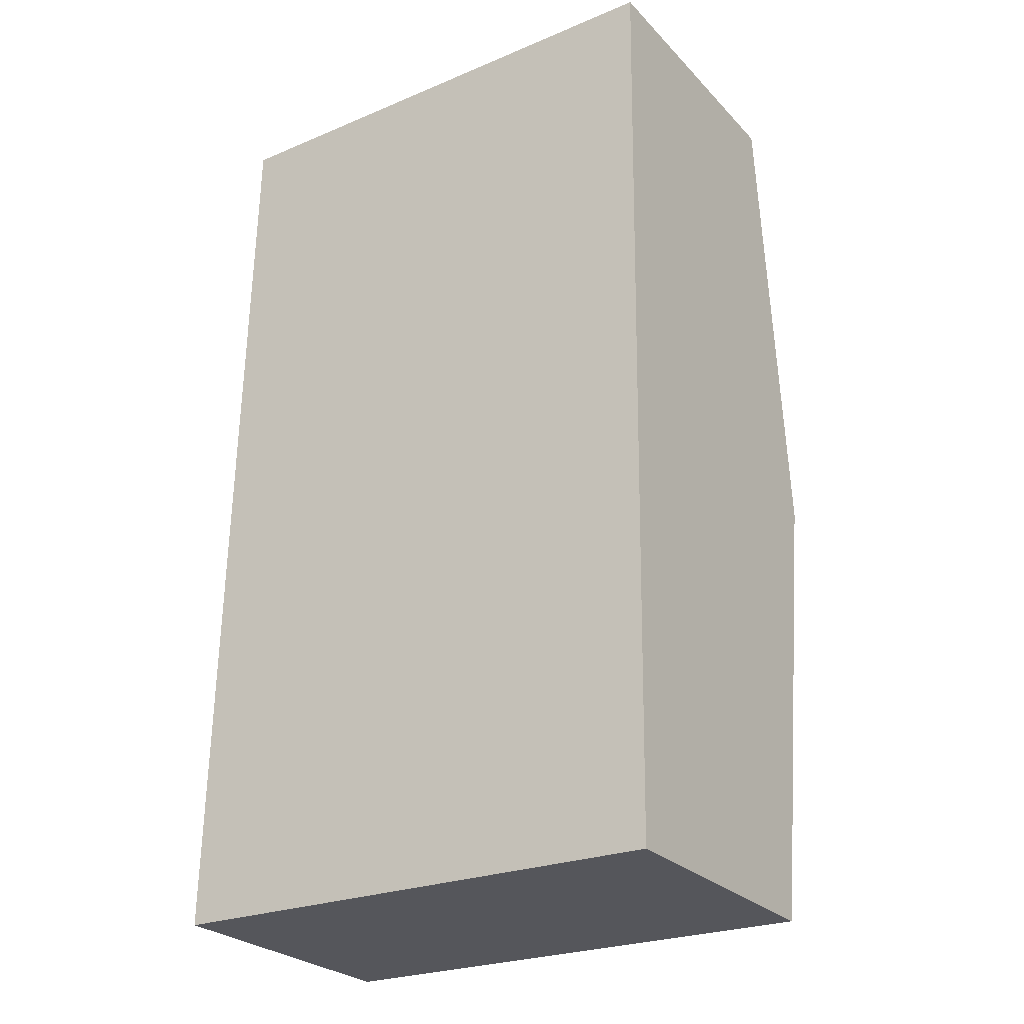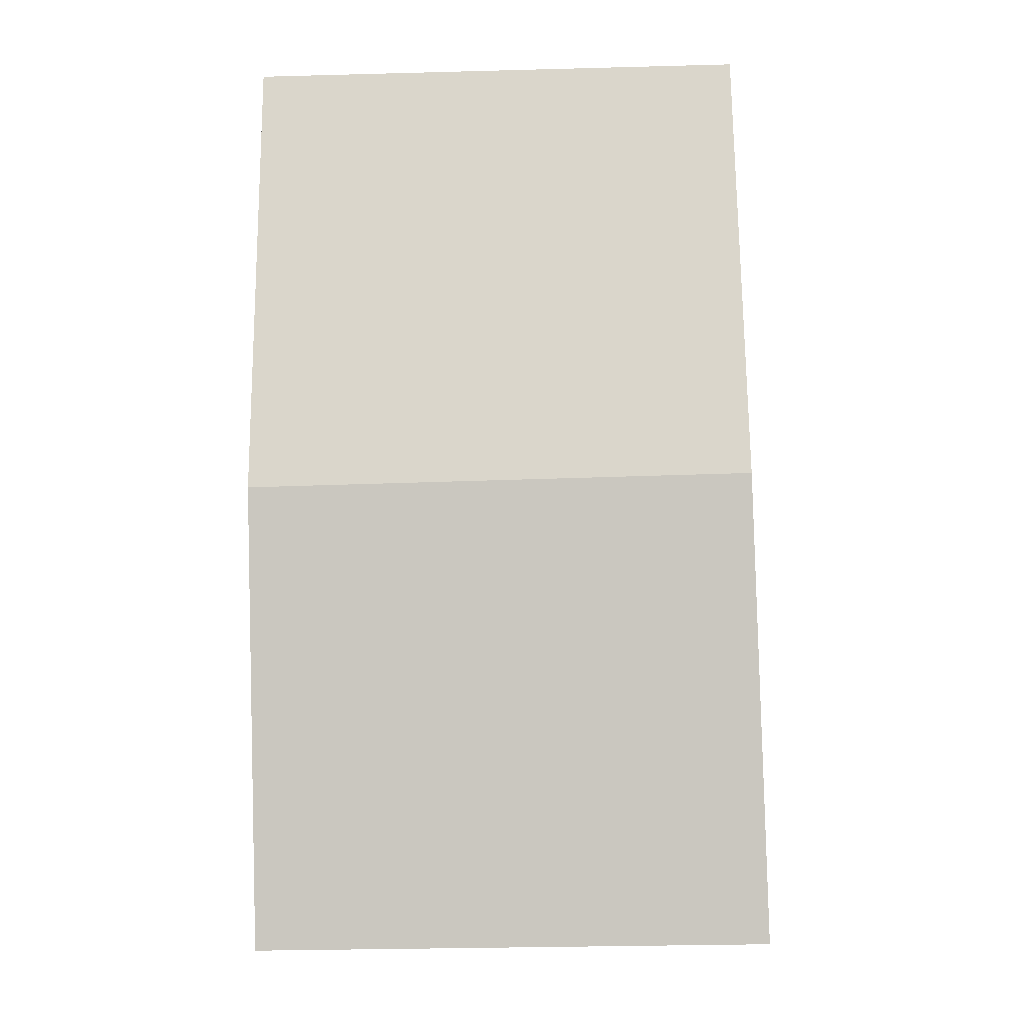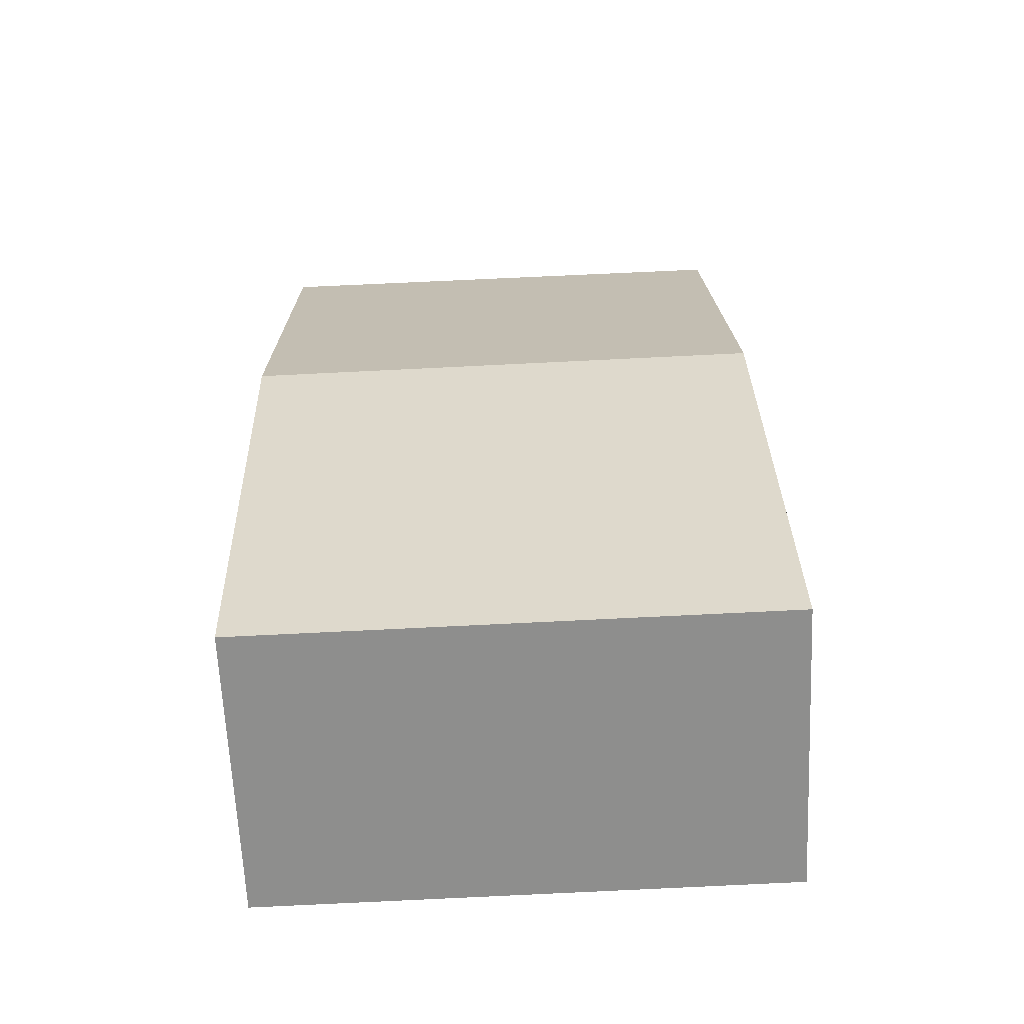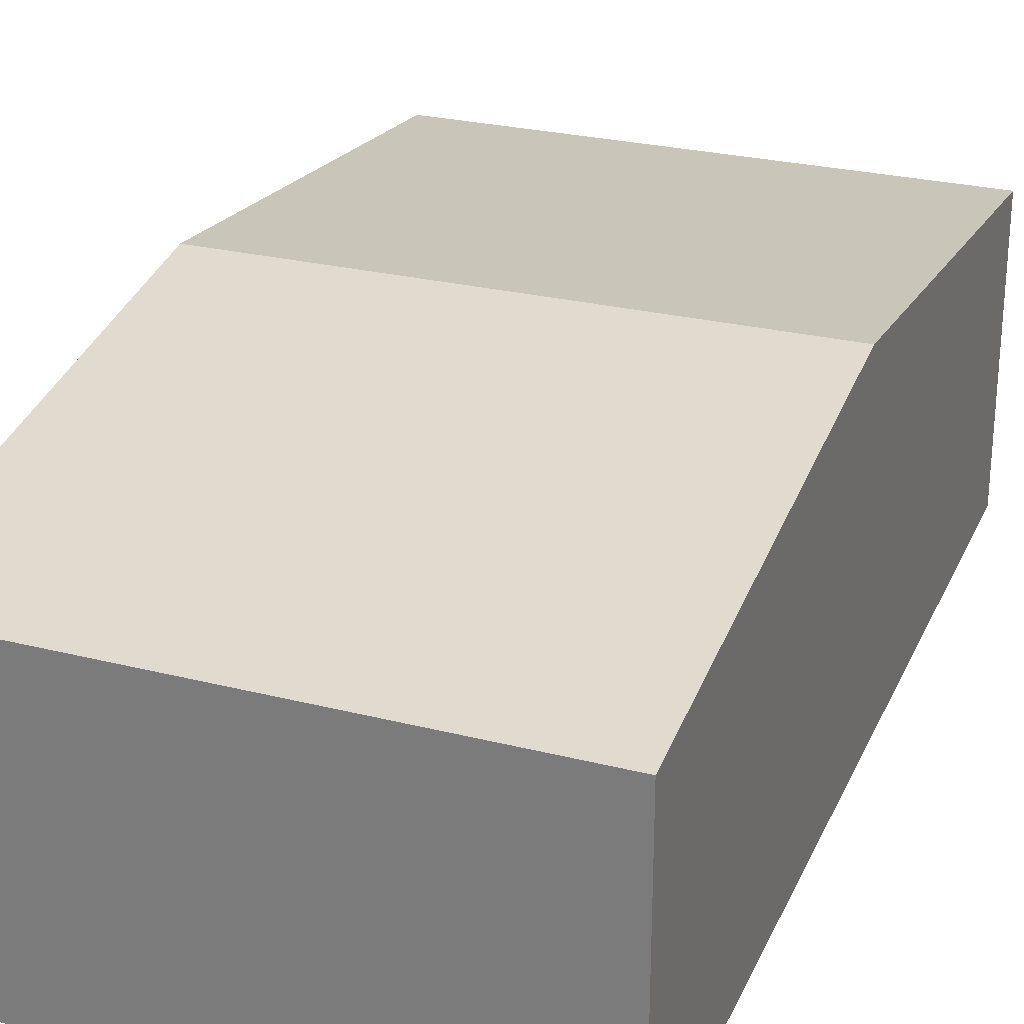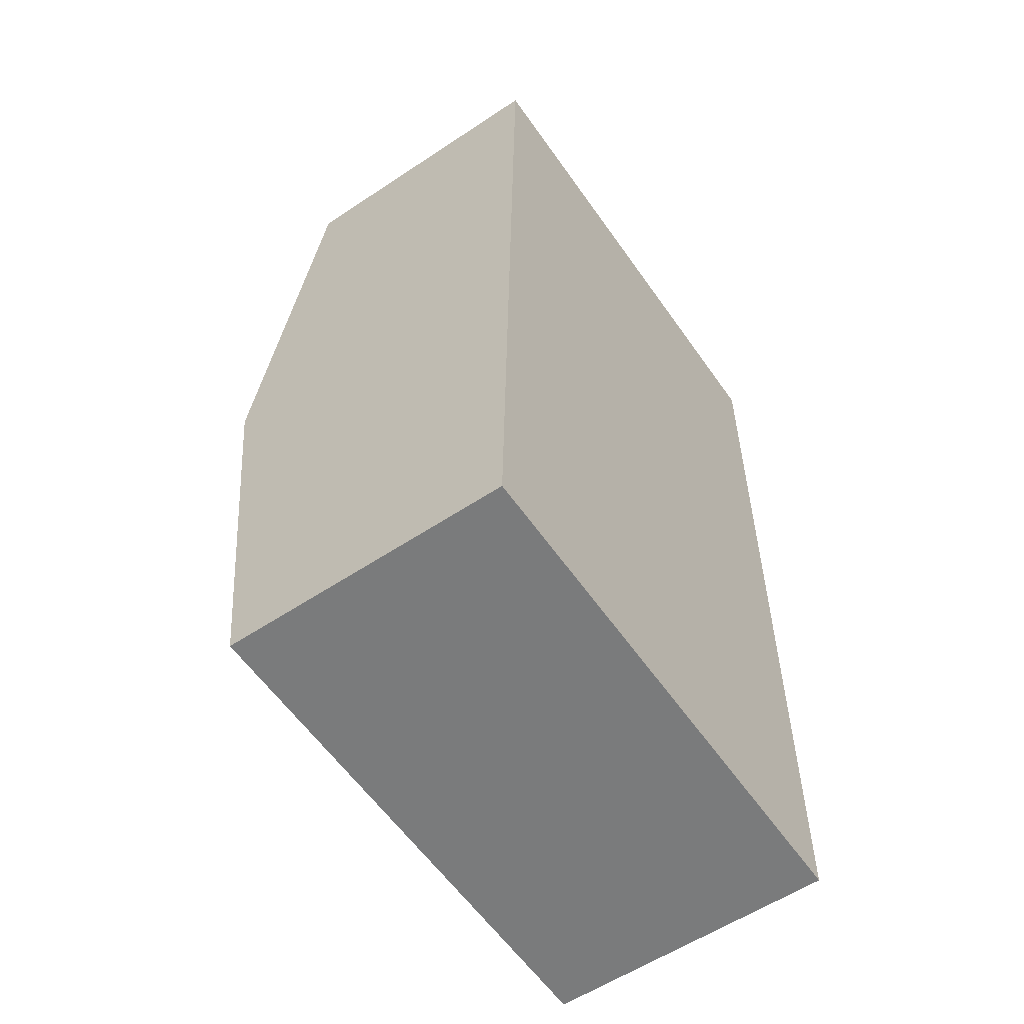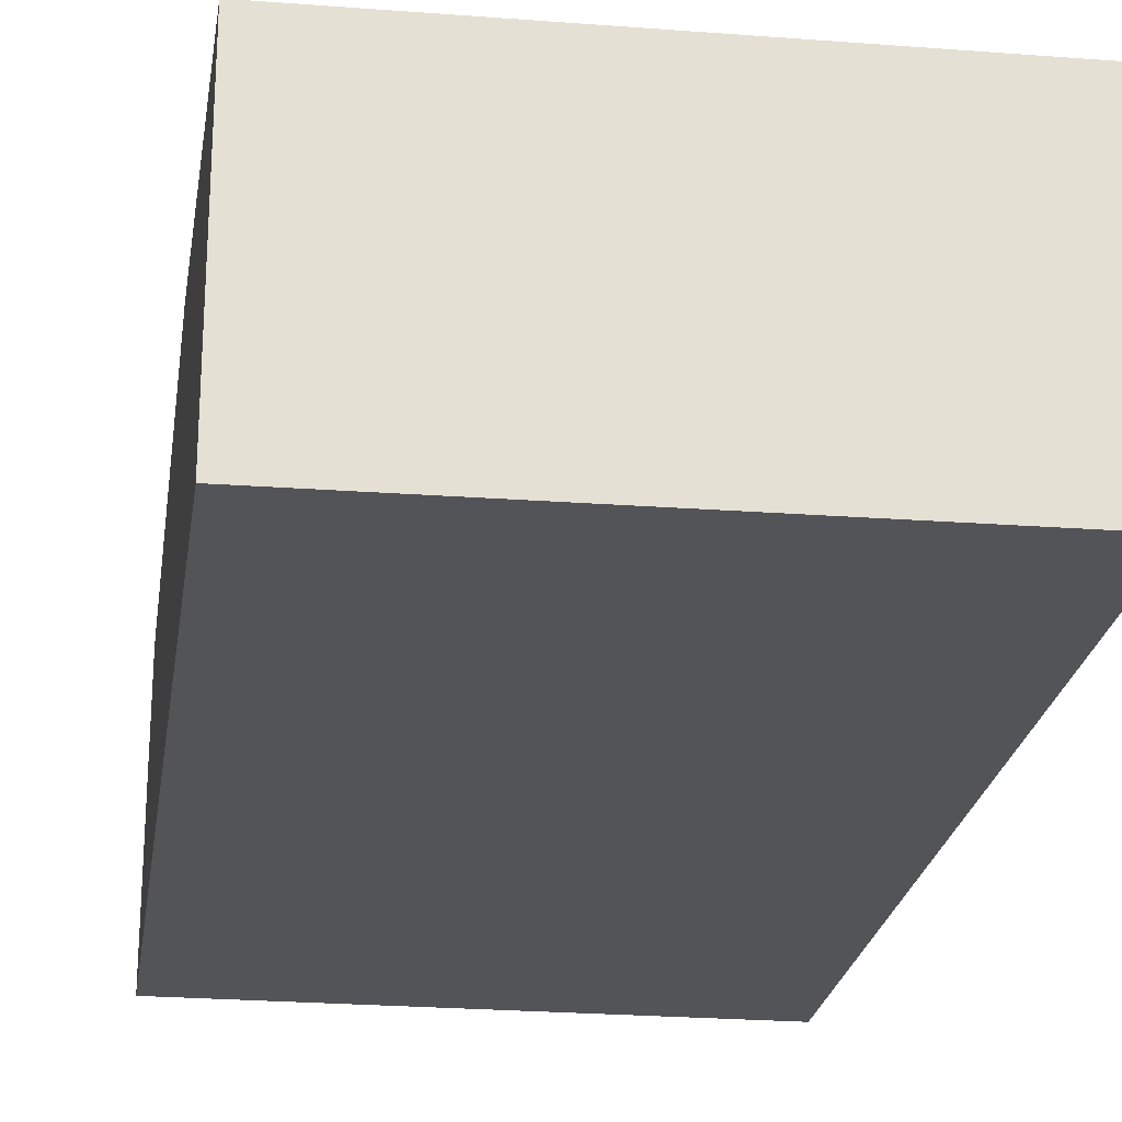
<metadata>
{"format":"obj","ext":"obj","renderer":"f3d","projection":"perspective","resolution":1024,"background":"white","views":[{"elev":-26.6,"azim":33.2,"up":"+Z"},{"elev":-10.3,"azim":-175.9,"up":"+Z"},{"elev":-64.7,"azim":-177.4,"up":"+Z"},{"elev":27.3,"azim":21.1,"up":"+Y"},{"elev":-57.7,"azim":-55.4,"up":"+Z"},{"elev":-23.6,"azim":-7.2,"up":"+Y"}]}
</metadata>
<code>
v  0.095 3.045 4.099
v  4.665 2.51 8.172
v  4.609 3.045 4.031
v  0.19 2.52 8.159
v  0 2.515 1.54e-16
v  4.553 2.515 -0.068
v  4.553 4.164e-18 -0.068
v  4.609 -2.468e-16 4.031
v  4.665 -5.004e-16 8.172
v  0 0 0
v  0.095 -2.51e-16 4.099
v  0.19 -4.996e-16 8.159
g defaultobject
f 1 2 3
f 2 1 4
f 5 3 6
f 3 5 1
f 3 7 6
f 7 3 8
f 8 3 2
f 8 2 9
f 7 5 6
f 5 7 10
f 10 1 5
f 1 10 11
f 1 11 4
f 4 11 12
f 12 2 4
f 2 12 9
f 8 10 7
f 10 8 9
f 10 9 11
f 11 9 12

</code>
